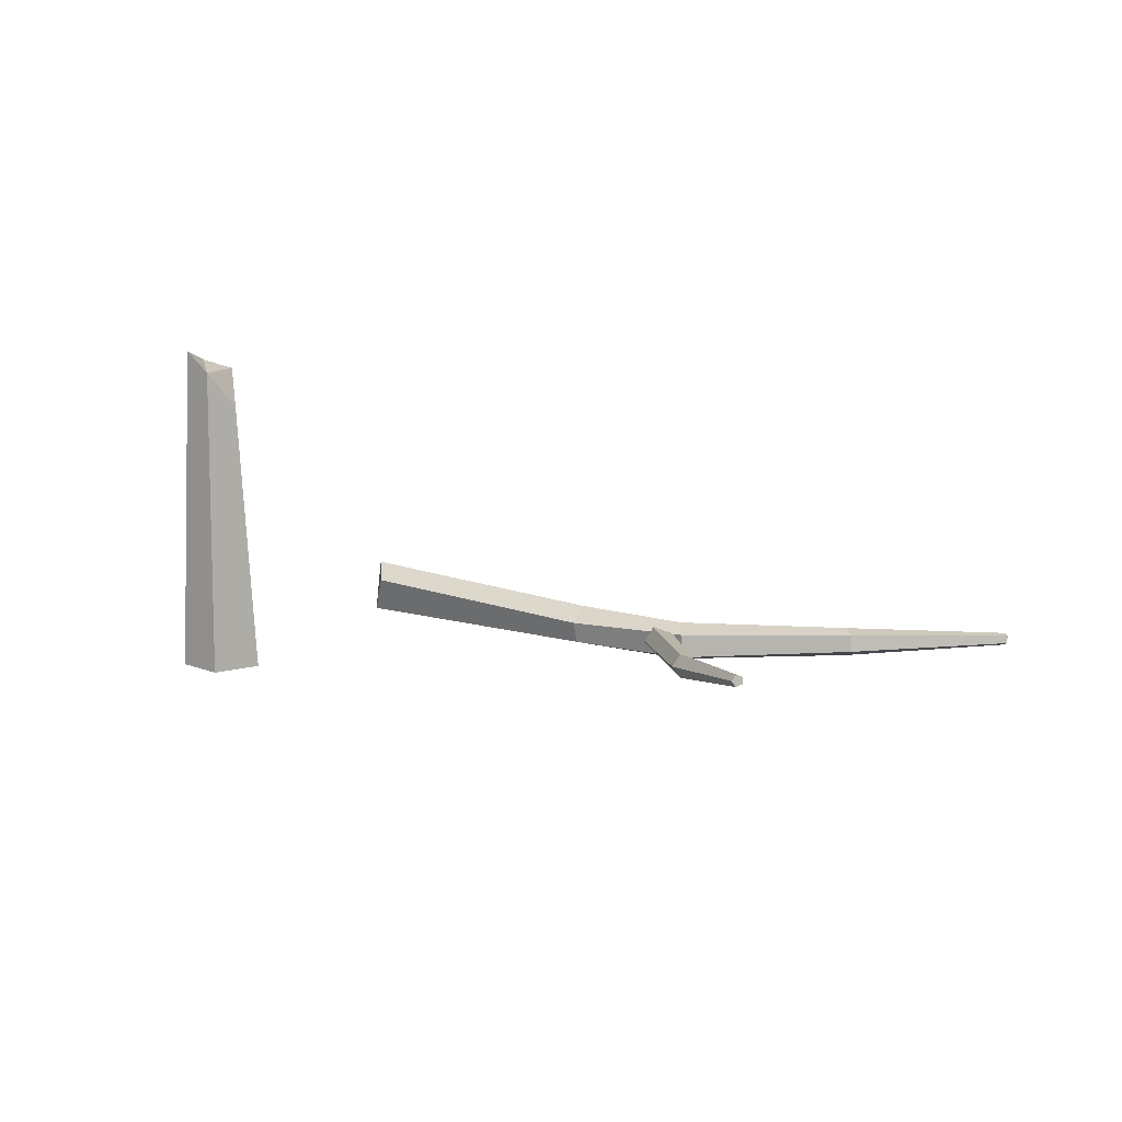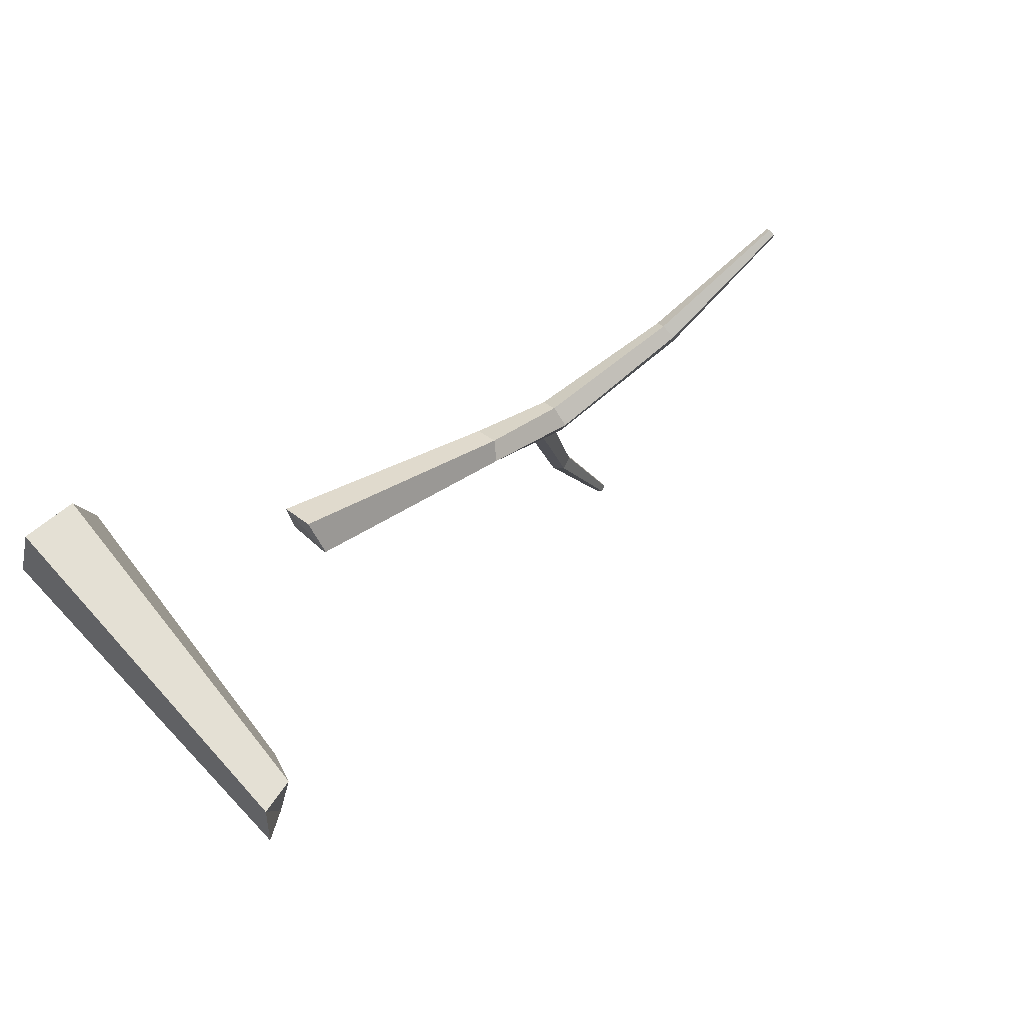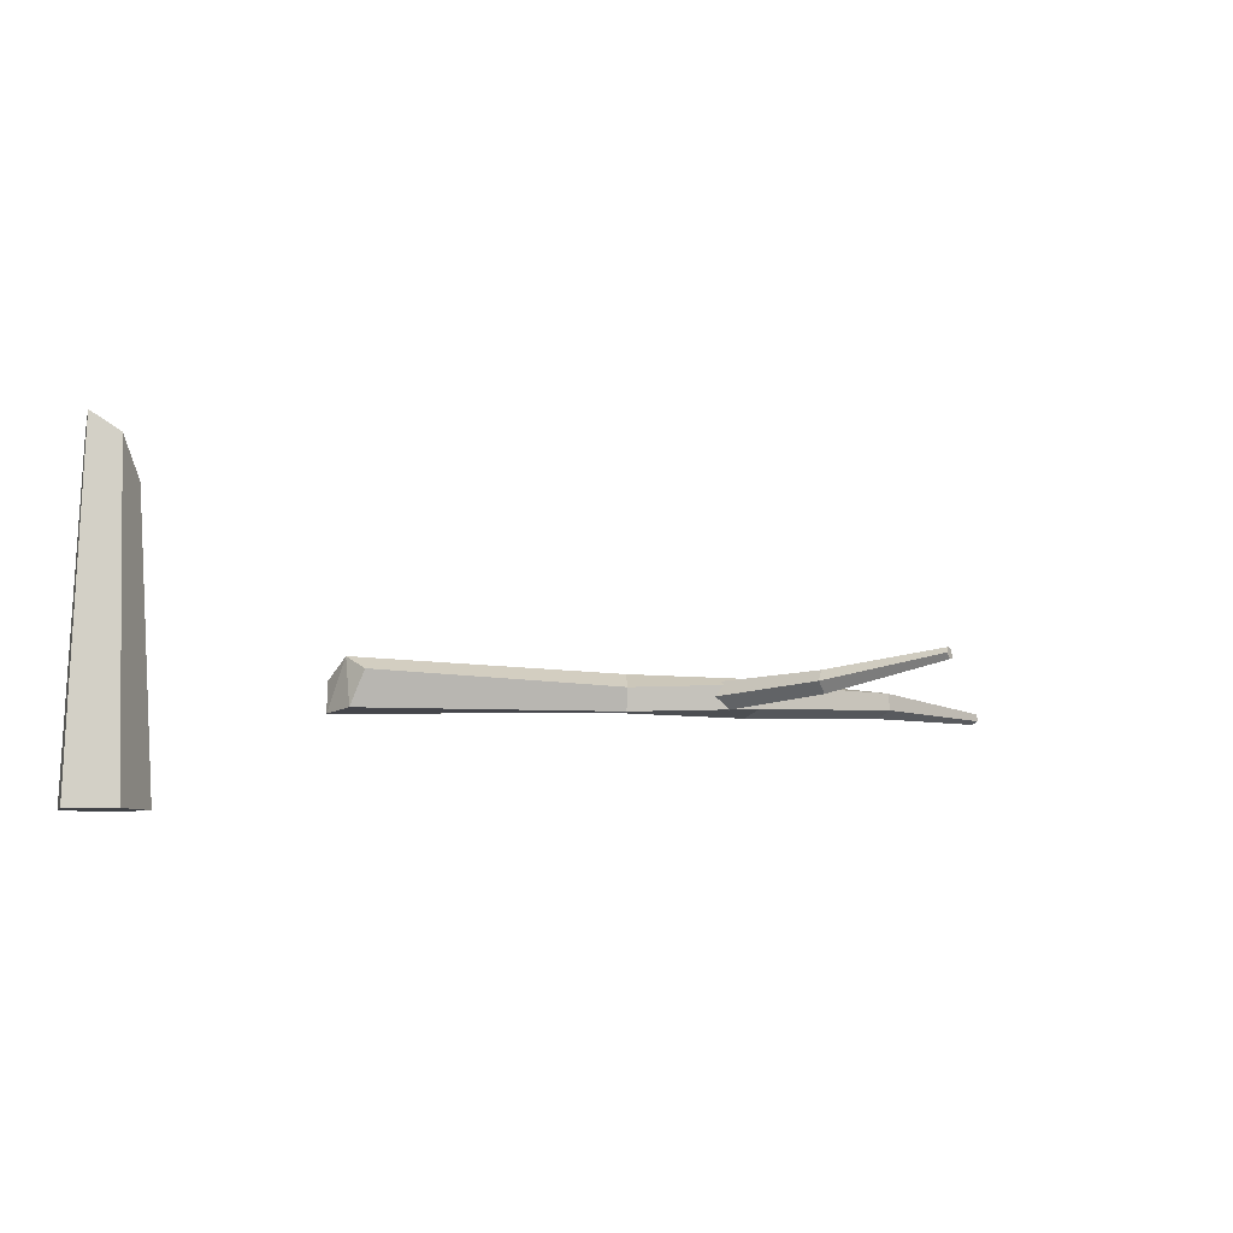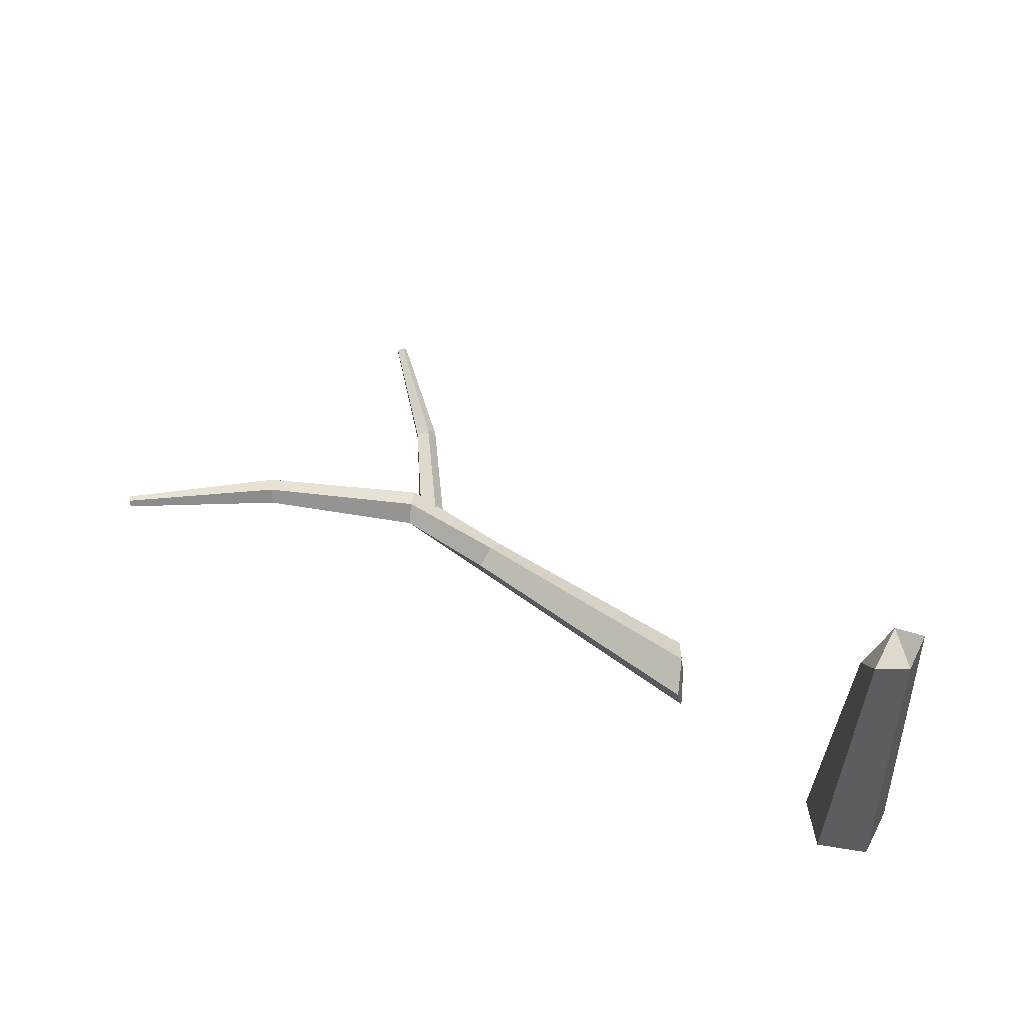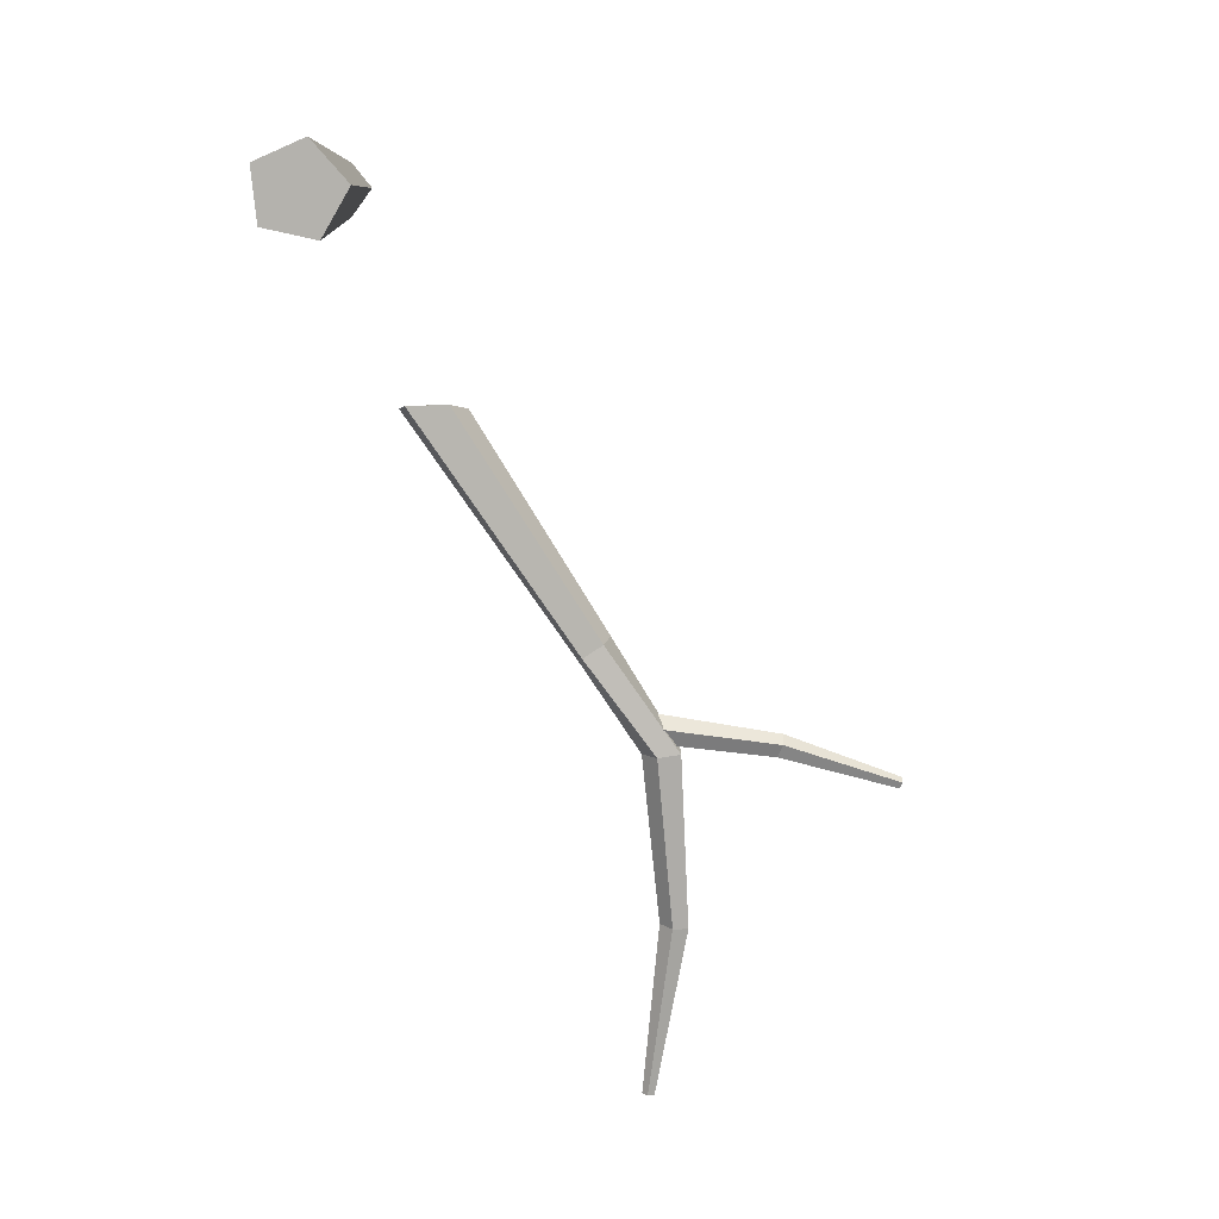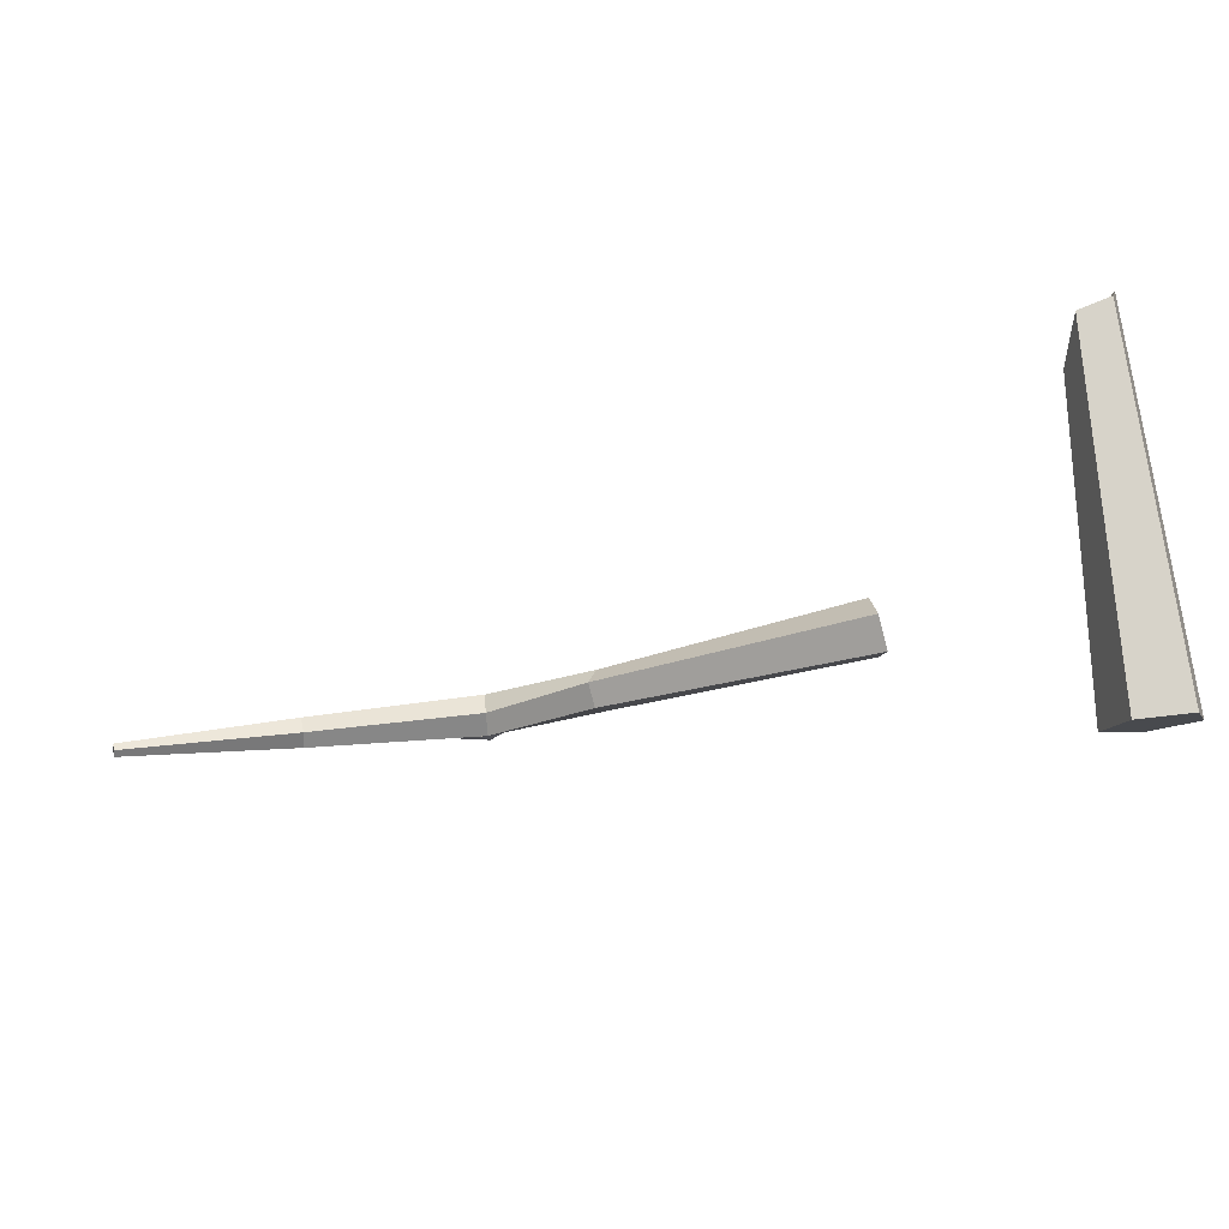
<metadata>
{"format":"obj","ext":"obj","renderer":"f3d","projection":"perspective","resolution":1024,"background":"white","views":[{"elev":13.5,"azim":-175.1,"up":"+Y"},{"elev":64.8,"azim":139.5,"up":"+Z"},{"elev":-7.3,"azim":145.8,"up":"+Y"},{"elev":53.1,"azim":9.9,"up":"+Y"},{"elev":-79.6,"azim":95.6,"up":"+Y"},{"elev":78.2,"azim":-6.4,"up":"+Z"}]}
</metadata>
<code>
o Cylinder.034_Cylinder.037
v -2.094 0.04192 -1.015
v -2.181 0.4156 -1.165
v -2.129 0.5601 -0.8591
v -2.113 0.3364 -0.5064
v -2.062 0.00746 -0.5942
v -4.505 0.266 -2.311
v -4.54 0.03034 -2.238
v -4.6 0.4153 -2.135
v -4.693 0.2719 -1.955
v -4.656 0.03399 -2.018
v -5.7 0.3144 -2.88
v -5.704 0.06546 -2.884
v -5.692 0.3878 -2.643
v -5.691 0.1843 -2.499
v -5.699 -0.01495 -2.648
v -7.501 0.3244 -2.764
v -7.503 0.1461 -2.792
v -7.459 0.3531 -2.591
v -7.435 0.1925 -2.512
v -7.463 0.06455 -2.636
v -9.206 0.2203 -2.28
v -9.207 0.1432 -2.292
v -9.187 0.2327 -2.205
v -9.177 0.1633 -2.171
v -9.189 0.1081 -2.224
v -5.279 0.1795 -2.61
v -5.402 0.04317 -2.585
v -5.366 0.3403 -2.58
v -5.542 0.3034 -2.537
v -5.564 0.1197 -2.54
v -5.643 0.2616 -3.899
v -5.725 0.1398 -3.883
v -5.719 0.3755 -3.844
v -5.848 0.324 -3.793
v -5.852 0.1784 -3.817
v -6.249 0.4681 -5.053
v -6.289 0.4078 -5.044
v -6.286 0.5245 -5.025
v -6.35 0.499 -5
v -6.352 0.4269 -5.012
f 2 1 7 6
f 7 10 15 12
f 4 3 8 9
f 5 4 9 10
f 3 2 6 8
f 1 5 10 7
f 15 14 19 20
f 9 8 13 14
f 6 7 12 11
f 10 9 14 15
f 8 6 11 13
f 17 20 25 22
f 13 11 16 18
f 12 15 20 17
f 14 13 18 19
f 11 12 17 16
f 21 22 25 24 23
f 19 18 23 24
f 16 17 22 21
f 20 19 24 25
f 18 16 21 23
f 30 29 34 35
f 32 35 40 37
f 28 26 31 33
f 27 30 35 32
f 29 28 33 34
f 26 27 32 31
f 36 37 40 39 38
f 34 33 38 39
f 31 32 37 36
f 35 34 39 40
f 33 31 36 38
f 2 3 1
f 5 1 3
f 4 5 3
o Cylinder.032
v 0.01041 -0.9714 -0.4426
v 0.01041 2.666 -0.254
v 0.4683 -0.9714 -0.11
v 0.2889 2.894 -0.05167
v 0.2934 -0.9714 0.4283
v 0.1825 2.749 0.2757
v -0.2726 -0.9714 0.4283
v -0.1617 2.652 0.2757
v -0.4475 -0.9714 -0.11
v -0.2681 2.238 -0.05167
f 41 42 44 43
f 43 44 46 45
f 45 46 48 47
f 47 48 50 49
f 49 50 42 41
f 41 43 45 47 49
f 44 42 46
f 50 48 42
f 46 42 48

</code>
